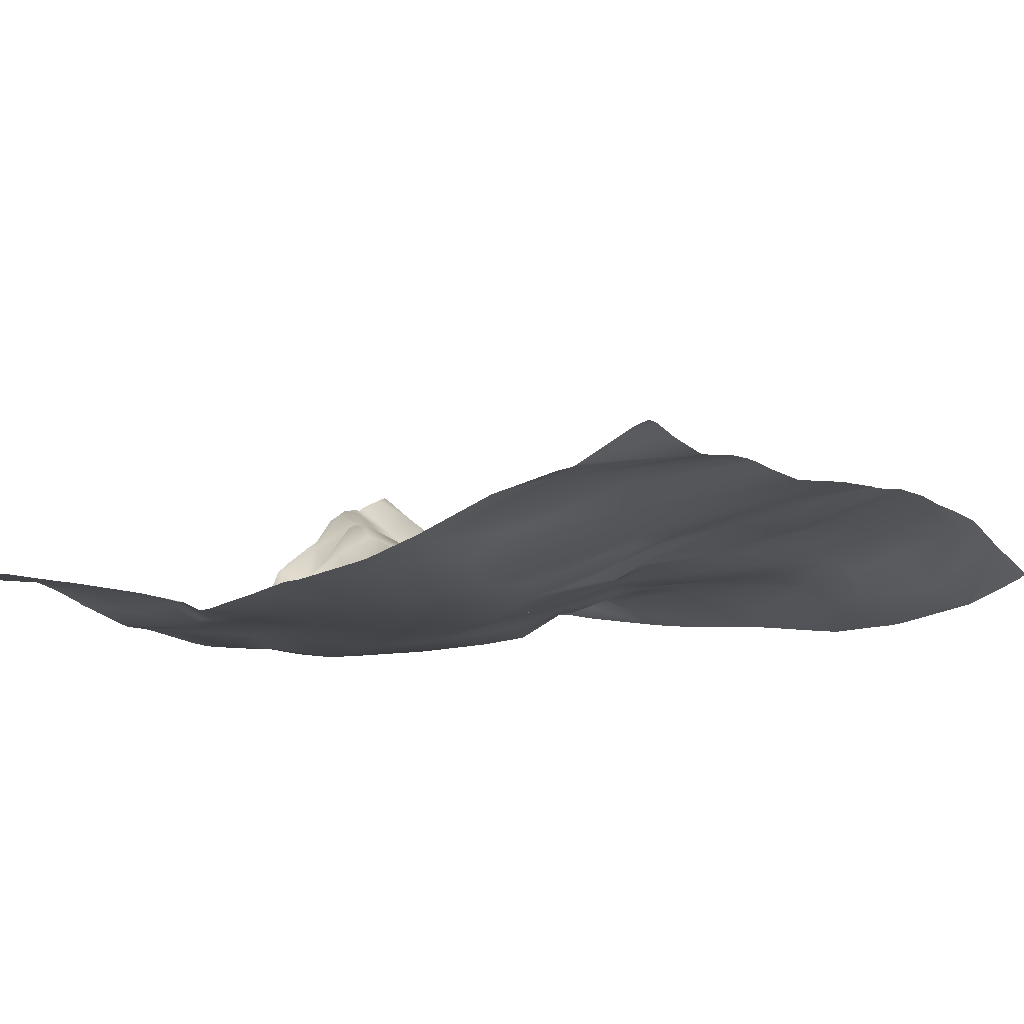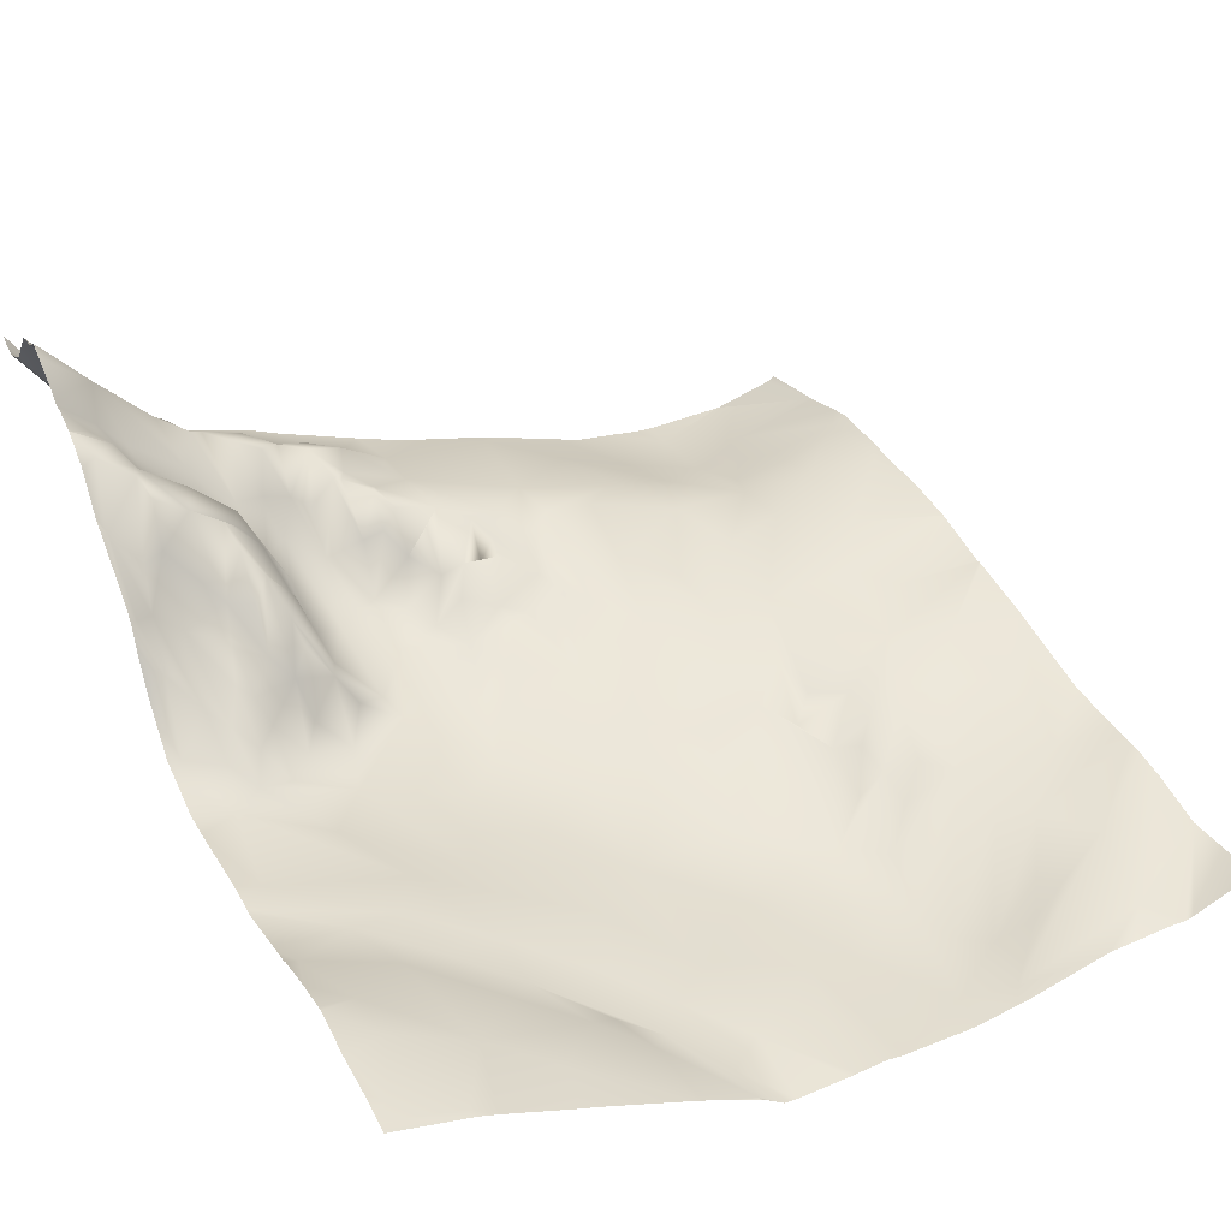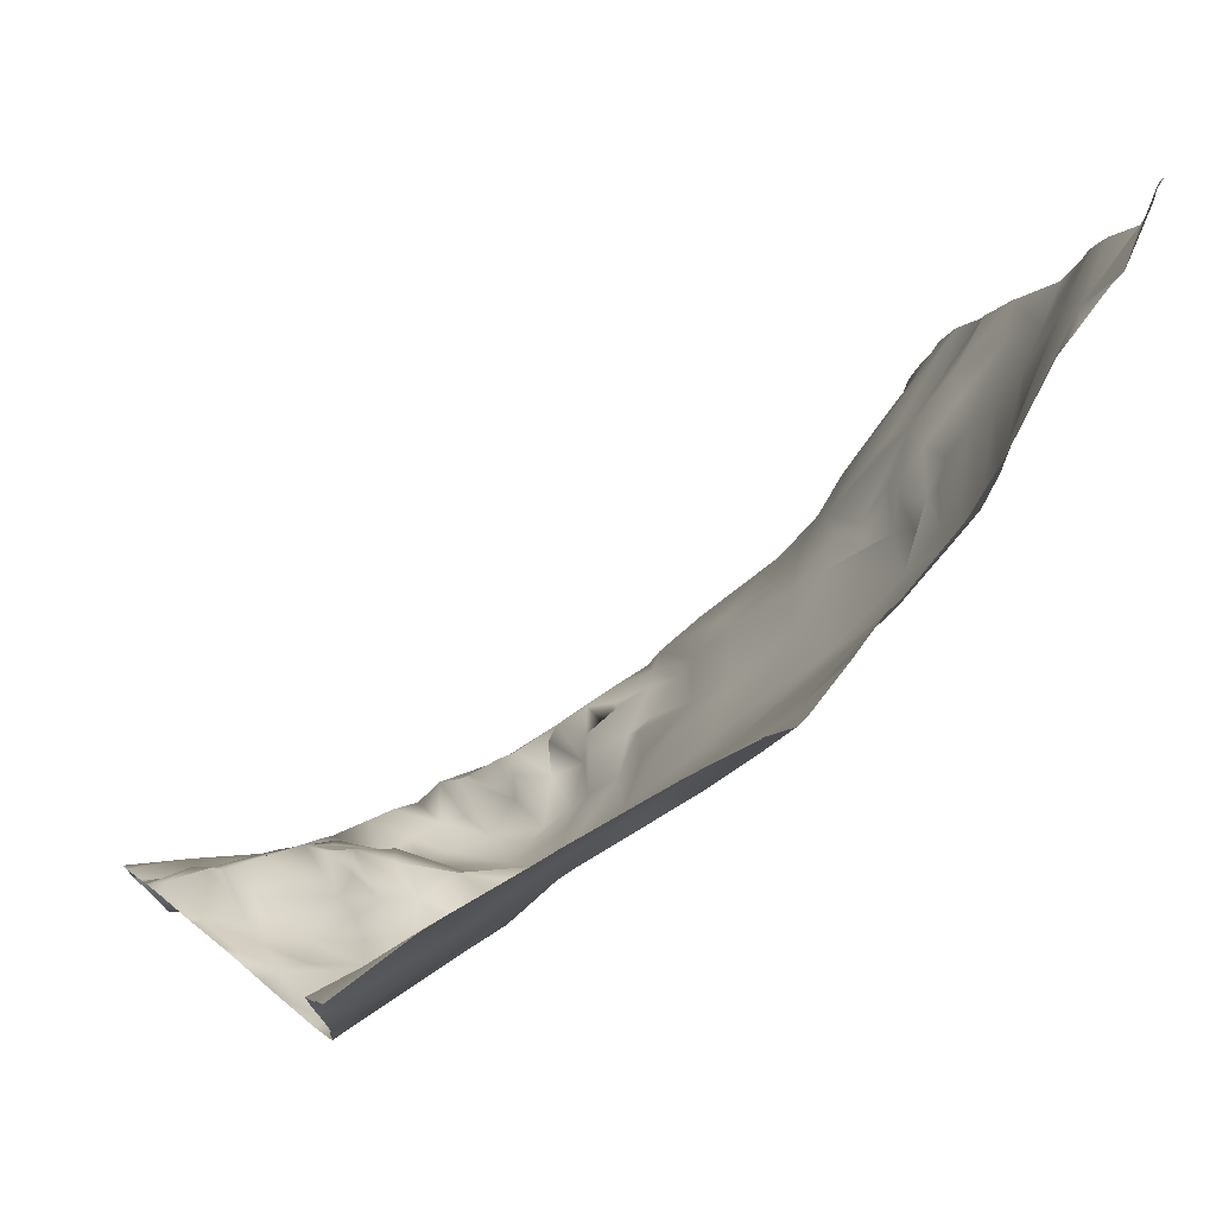
<metadata>
{"format":"obj","ext":"obj","renderer":"f3d","projection":"perspective","resolution":1024,"background":"white","views":[{"elev":-23.0,"azim":34.0,"up":"+Y"},{"elev":30.3,"azim":-28.0,"up":"+Y"},{"elev":74.3,"azim":-48.4,"up":"+Z"}]}
</metadata>
<code>
o lod_0_920_Cube
v 856.7 -0.214 1239
v 845.6 -1.707 1236
v 857.3 8.586 1198
v 850.8 2.547 1214
v 848.1 0.536 1226
v 851.6 5.766 1203
v 844.2 0.348 1220
v 848.8 8.434 1197
v 845 5.528 1202
v 836.9 -3.641 1231
v 840.3 1.743 1211
v 839.1 4.926 1202
v 840.9 0.421 1218
v 832.2 -5.322 1230
v 830.5 -5.562 1237
v 829.6 -5.796 1227
v 825.1 -6.437 1235
v 810.6 -7.265 1239
v 800 -6.123 1239
v 800.2 -6.38 1234
v 804.2 -5.859 1231
v 795.8 -4.364 1229
v 792.9 -2.559 1232
v 807.7 -5.48 1229
v 791.5 -2.471 1226
v 813.8 -5.304 1225
v 802.9 -3.186 1221
v 794.1 -1.604 1221
v 819 -5.78 1225
v 812.8 -3.529 1215
v 828 -5.379 1223
v 821.4 -4.719 1218
v 819.7 -3.678 1212
v 825.5 -2.843 1212
v 829.7 -3.005 1216
v 817.2 -1.792 1206
v 833.5 -0.05497 1212
v 837.6 1.9 1208
v 833.9 0.92 1207
v 835.1 4.397 1202
v 830.6 -0.615 1208
v 833 2.934 1204
v 831.1 1.659 1202
v 825.7 5.054 1195
v 835.1 5.429 1198
v 842.6 8.477 1194
v 828.7 3.18 1198
v 831.3 5.379 1196
v 830.3 7.184 1191
v 833.6 10.18 1183
v 848.5 9.783 1187
v 824.2 6.979 1189
v 844.3 10.88 1183
v 857.7 13.57 1181
v 848.1 13.27 1177
v 856.4 15.4 1169
v 857.5 15.89 1152
v 849.9 12.84 1144
v 848 12.83 1152
v 855.8 16.38 1160
v 840.1 12.12 1147
v 847.8 14.59 1161
v 848.6 14.89 1167
v 840.2 12.21 1156
v 842 13.07 1162
v 841.2 13.54 1172
v 840.8 13.45 1166
v 834.6 12.14 1173
v 827.6 9.311 1182
v 831.7 13.6 1166
v 826.7 10.88 1176
v 821.1 12.67 1172
v 819 10.27 1181
v 833.8 13.66 1159
v 821.6 15.81 1164
v 832.9 12.67 1152
v 827.1 15.17 1160
v 824.6 15.14 1151
v 816 16.47 1164
v 814.9 11.55 1176
v 815.1 17.24 1159
v 813.6 15.41 1166
v 828.6 13.5 1146
v 817.4 16.44 1145
v 802.8 19.67 1150
v 763.9 12.42 1187
v 763.2 24.57 1179
v 764.5 19.61 1183
v 763.3 30.9 1172
v 765.4 23.46 1177
v 767.7 15.58 1185
v 766.8 18.43 1181
v 766.1 27.39 1174
v 767.8 34.73 1169
v 764 37.26 1168
v 768.4 33 1171
v 768.3 28.22 1173
v 768.3 34.79 1167
v 772.1 30.92 1171
v 768.6 20.83 1177
v 766.7 37.05 1165
v 770 13.47 1185
v 765.1 37.93 1164
v 768.2 11.56 1189
v 770 32.09 1163
v 766.9 36.67 1160
v 774.8 28.45 1165
v 770.1 33.4 1160
v 773.8 31.24 1167
v 777.6 25.71 1163
v 782.6 19.61 1164
v 768 39.73 1156
v 776.4 28.99 1159
v 781.2 24.06 1160
v 774.6 33.57 1155
v 778.1 31.41 1156
v 762.8 44.6 1155
v 776.4 31.84 1152
v 772.6 33.28 1153
v 778.1 27.49 1149
v 764 42.67 1153
v 769.3 37.04 1152
v 771.7 30.58 1149
v 766.3 35.32 1146
v 772.6 28.98 1144
v 770.1 32.29 1144
v 784.2 25.75 1148
v 780.7 27.46 1150
v 779.7 30.62 1155
v 785 28.13 1152
v 783.3 28.83 1155
v 784.6 23.55 1159
v 788.5 26.5 1153
v 785.9 27.54 1156
v 789 24.57 1150
v 797 21.29 1149
v 792.4 25.08 1152
v 788 22.31 1158
v 791.5 25.98 1155
v 796.2 23.97 1153
v 800.7 20.76 1153
v 795.1 22.66 1156
v 802.9 19.45 1155
v 809.9 17.67 1164
v 797.2 21.87 1159
v 803.2 19.49 1163
v 808.3 16.01 1166
v 793.7 23.41 1159
v 806.5 18.15 1164
v 792.6 23.88 1159
v 796.8 21.98 1160
v 790.1 20.77 1159
v 794.4 17.5 1162
v 789.8 16.55 1163
v 798.3 20.67 1163
v 796 19.11 1164
v 793.5 12.56 1167
v 798.4 15.83 1165
v 791.2 12.45 1168
v 800.9 18.63 1165
v 796.6 11.5 1169
v 801.2 13.85 1168
v 803.3 15.47 1169
v 798.3 10.64 1172
v 793.7 9.762 1173
v 805.4 15.02 1169
v 807.7 15.04 1169
v 801.4 13.21 1172
v 811 13.54 1172
v 805.5 11.61 1173
v 801 9.148 1175
v 813 11.69 1174
v 808.3 10.82 1175
v 805.8 10.68 1176
v 810.1 7.665 1183
v 803.2 8.012 1181
v 812 4.926 1191
v 804.9 6.424 1187
v 796.6 4.551 1190
v 819.2 3.287 1195
v 804.9 2.334 1195
v 809.7 0.876 1200
v 804.1 -0.892 1208
v 797.4 1.698 1201
v 796.6 -0.522 1213
v 787.3 2.702 1204
v 791.9 3.689 1194
v 789.8 6.929 1182
v 781.3 5.448 1190
v 780.6 4.177 1205
v 788.7 8.37 1180
v 776.2 5.8 1197
v 785.2 1.812 1215
v 767 8.705 1193
v 785.2 0.263 1221
v 776.9 4.511 1210
v 788.4 -0.587 1228
v 778.5 2.689 1216
v 782.4 0.829 1234
v 782 1.87 1224
v 775.9 3.454 1230
v 773.6 4.68 1218
v 771.4 5.243 1211
v 770.9 3.718 1238
v 767.3 6.471 1229
v 766.7 7.242 1224
v 764.2 5.681 1236
v 763.9 7.921 1217
v 765.1 8.163 1205
v 770.9 8.688 1190
v 772.1 11.56 1188
v 774.8 7.561 1189
v 771.9 15.86 1182
v 774.8 11.47 1184
v 773.2 18.65 1178
v 773.7 14.36 1182
v 773.9 21.68 1175
v 776 17.6 1181
v 778.4 14.7 1182
v 776.2 21.88 1177
v 777.8 8.187 1186
v 783 6.893 1185
v 779.6 10.22 1183
v 785.2 9.809 1182
v 782.8 13.62 1181
v 784.8 11.86 1176
v 780.1 17.45 1180
v 779.7 19.67 1178
v 778.3 23.86 1176
v 781.2 20.69 1176
v 776.4 26.28 1174
v 784.2 14.14 1173
v 775.7 28.77 1171
v 788.2 12 1170
v 785.8 19.18 1161
v 784.4 17.05 1166
v 778.5 27.39 1167
v 782.1 20.65 1170
v 777.7 26.89 1170
v 780.5 23.41 1169
v 793.3 -3.667 1239
v 783.2 -0.301 1239
v 793.8 -3.839 1239
v 773.3 2.821 1239
v 771.5 3.323 1239
v 781.3 0.2429 1239
v 770.5 3.544 1239
v 762.5 5.086 1239
v 762.5 5.435 1238
v 762.5 5.731 1237
v 762.5 6.25 1235
v 762.5 7.23 1230
v 762.5 8.814 1226
v 762.5 8.866 1225
v 762.5 8.878 1222
v 762.5 8.551 1217
v 762.5 8.15 1208
v 762.5 7.961 1208
v 762.5 8.537 1206
v 762.5 8.239 1214
v 762.5 8.777 1204
v 762.5 8.342 1215
v 762.5 8.37 1217
v 762.5 9.475 1196
v 762.5 9.836 1193
v 762.5 11.03 1191
v 762.5 12.82 1187
v 762.5 19.08 1182
v 762.5 17.62 1183
v 762.5 20.91 1181
v 762.5 24.84 1179
v 762.5 30.68 1173
v 762.5 26.48 1178
v 779.2 26.2 1144
v 778.6 26.36 1144
v 792.2 22.74 1144
v 788.5 24.07 1144
v 762.5 44.1 1152
v 762.5 44.12 1152
v 775.2 27.79 1144
v 762.5 40.95 1149
v 762.5 40.39 1148
v 762.5 44 1152
v 773 28.83 1144
v 772.6 29.06 1144
v 770.2 32.14 1144
v 770 32.62 1144
v 767.6 34.67 1144
v 767.1 35.11 1144
v 762.5 32.29 1171
v 762.5 36.59 1168
v 762.5 31.62 1172
v 762.5 39.24 1165
v 762.5 40.56 1161
v 762.5 40.46 1162
v 762.5 39.27 1165
v 762.5 39.27 1165
v 762.5 41.22 1161
v 762.5 43.85 1157
v 762.5 44.57 1156
v 762.5 44.86 1155
v 762.5 44.17 1154
v 766.9 35.35 1144
v 762.5 41.13 1144
v 762.5 40.34 1145
v 762.5 39.92 1146
v 856.8 -0.2655 1239
v 856.3 -0.3587 1239
v 854.5 -0.9898 1239
v 847.7 -2.79 1239
v 843 -3.176 1239
v 839.9 -3.414 1239
v 830.7 -5.695 1239
v 857.8 0.0774 1238
v 857.8 -0.1144 1239
v 857.8 -0.1066 1234
v 857.8 0.1 1229
v 850.1 -2.588 1239
v 849.3 -2.835 1239
v 857.8 0.1027 1237
v 857.8 0.1844 1229
v 857.8 3.204 1220
v 857.8 2.364 1223
v 857.8 3.563 1218
v 857.8 3.795 1216
v 857.8 3.989 1214
v 857.8 5.004 1208
v 857.8 8.529 1198
v 810.8 -7.284 1239
v 810.5 -7.289 1239
v 810.1 -7.364 1239
v 824.9 -6.747 1239
v 823.5 -6.85 1239
v 821.3 -6.927 1239
v 829.2 -5.944 1239
v 816 -7.123 1239
v 814.2 -6.963 1239
v 804.1 -7.771 1239
v 802.7 -7.708 1239
v 800.4 -6.316 1239
v 799.9 -6.208 1239
v 797 -5.009 1239
v 799.7 -6.107 1239
v 857.8 8.862 1197
v 857.8 9.623 1194
v 857.8 11.07 1189
v 857.8 11.17 1189
v 857.8 13.42 1182
v 857.8 13.58 1181
v 857.8 11.2 1188
v 857.8 13.61 1181
v 857.8 14.96 1175
v 857.8 15.41 1171
v 857.8 16.22 1166
v 857.8 17.05 1160
v 857.8 16.04 1152
v 857.8 16.07 1153
v 857.8 16.02 1152
v 857.8 16.03 1152
v 857.8 16.82 1158
v 857.8 15.33 1144
v 857.7 15.26 1144
v 856.8 14.8 1144
v 849.9 12.85 1144
v 857.8 15.31 1144
v 849.9 12.84 1144
v 840.4 12.21 1144
v 849.9 12.84 1144
v 830.7 12.92 1144
v 834.9 12.58 1144
v 838.4 12.24 1144
v 828.9 13.35 1144
v 820.5 15.59 1144
v 817.4 16.34 1144
v 810.2 17.76 1144
v 805.2 18.92 1144
v 801.8 19.88 1144
f 2 321 323
f 3 328 344
f 3 344 345
f 327 3 4
f 322 5 2
f 4 3 6
f 7 324 325
f 6 3 8
f 8 345 346
f 9 6 8
f 5 7 10
f 11 6 9
f 4 6 11
f 12 9 8
f 12 11 9
f 13 7 4
f 13 4 11
f 14 10 7
f 14 7 13
f 15 5 10
f 15 10 14
f 15 2 5
f 16 14 13
f 16 13 11
f 17 15 14
f 17 14 16
f 17 335 15
f 19 339 20
f 20 338 21
f 19 20 22
f 20 21 22
f 23 19 22
f 21 18 24
f 23 22 25
f 18 26 24
f 18 337 26
f 21 24 27
f 24 26 27
f 22 21 28
f 28 21 27
f 26 30 27
f 26 29 30
f 17 31 29
f 17 16 31
f 31 16 11
f 29 32 30
f 29 31 32
f 30 32 33
f 32 31 34
f 33 32 34
f 31 11 35
f 31 35 34
f 30 33 36
f 33 34 36
f 35 11 37
f 37 11 38
f 38 11 12
f 35 37 39
f 39 37 38
f 39 38 12
f 34 35 39
f 39 12 40
f 34 39 41
f 41 39 42
f 39 40 42
f 41 42 43
f 34 41 43
f 42 40 43
f 34 43 44
f 34 44 36
f 43 40 45
f 40 12 46
f 45 40 46
f 12 8 46
f 43 45 47
f 44 43 47
f 8 347 46
f 47 45 48
f 45 46 48
f 47 48 49
f 47 49 44
f 48 46 50
f 48 50 49
f 347 51 46
f 44 49 52
f 46 51 53
f 50 46 53
f 51 348 54
f 51 54 53
f 54 348 349
f 53 54 55
f 50 53 55
f 54 349 351
f 351 55 54
f 352 56 55
f 56 353 354
f 57 356 358
f 361 362 363
f 57 364 58
f 58 364 368
f 59 57 58
f 59 357 57
f 58 368 366
f 60 360 59
f 354 60 56
f 61 59 58
f 61 366 367
f 62 60 59
f 56 60 63
f 63 60 62
f 55 56 63
f 64 62 59
f 64 59 61
f 65 63 62
f 65 62 64
f 66 55 63
f 50 55 66
f 67 63 65
f 66 63 67
f 67 65 64
f 68 50 66
f 68 66 67
f 69 50 68
f 69 49 50
f 52 49 69
f 68 67 70
f 69 68 71
f 71 68 70
f 72 69 71
f 71 70 72
f 73 52 69
f 73 69 72
f 70 67 74
f 74 67 64
f 72 70 75
f 74 64 76
f 64 61 76
f 70 74 77
f 75 70 77
f 74 76 78
f 77 74 78
f 79 72 75
f 75 77 79
f 80 72 79
f 73 72 80
f 79 77 81
f 77 78 81
f 80 79 82
f 82 79 81
f 78 76 83
f 84 81 78
f 84 78 83
f 369 83 76
f 83 373 84
f 61 367 371
f 84 375 85
f 85 375 376
f 88 269 86
f 89 273 87
f 87 88 90
f 87 90 89
f 86 91 88
f 88 91 92
f 88 92 90
f 90 93 89
f 89 93 94
f 89 94 95
f 93 96 94
f 93 97 96
f 90 97 93
f 96 98 94
f 95 94 98
f 97 99 96
f 96 99 98
f 90 100 97
f 90 92 100
f 95 98 101
f 101 293 95
f 92 102 100
f 91 102 92
f 104 102 91
f 86 104 91
f 101 105 103
f 98 105 101
f 103 105 106
f 103 294 295
f 98 107 105
f 105 108 106
f 109 107 98
f 99 109 98
f 107 110 105
f 105 110 108
f 109 111 107
f 107 111 110
f 106 108 112
f 110 113 108
f 108 113 112
f 110 114 113
f 110 111 114
f 113 115 112
f 113 114 116
f 113 116 115
f 115 116 118
f 115 118 119
f 112 115 119
f 118 116 120
f 119 118 120
f 117 112 121
f 112 119 121
f 121 119 122
f 121 278 279
f 122 119 123
f 119 120 123
f 124 123 125
f 123 120 125
f 124 125 126
f 124 288 289
f 126 286 287
f 125 286 126
f 125 284 285
f 125 280 284
f 120 280 125
f 120 274 275
f 120 128 127
f 129 128 120
f 129 127 128
f 116 129 120
f 114 129 116
f 129 130 127
f 129 114 131
f 129 131 130
f 114 132 131
f 111 132 114
f 131 133 130
f 131 132 134
f 134 133 131
f 130 135 127
f 130 133 135
f 135 136 127
f 127 276 277
f 133 137 135
f 137 136 135
f 134 138 133
f 132 138 134
f 133 139 137
f 138 139 133
f 137 140 136
f 139 140 137
f 85 377 136
f 136 140 85
f 140 141 85
f 142 141 140
f 139 142 140
f 143 85 141
f 143 141 142
f 85 143 84
f 143 81 84
f 144 81 143
f 144 82 81
f 145 143 142
f 146 144 143
f 145 146 143
f 147 82 144
f 148 145 142
f 149 147 144
f 149 144 146
f 148 142 150
f 139 150 142
f 151 145 148
f 152 150 139
f 152 139 138
f 150 153 148
f 153 151 148
f 154 150 152
f 138 154 152
f 154 153 150
f 151 155 145
f 155 146 145
f 153 156 151
f 156 155 151
f 157 156 153
f 157 153 154
f 156 158 155
f 157 158 156
f 158 146 155
f 159 157 154
f 158 160 146
f 161 158 157
f 159 161 157
f 158 162 160
f 160 162 146
f 161 162 158
f 162 163 146
f 146 163 149
f 164 162 161
f 164 163 162
f 165 161 159
f 165 164 161
f 163 166 149
f 166 147 149
f 163 167 166
f 166 167 147
f 168 163 164
f 167 169 147
f 147 169 82
f 170 167 163
f 168 170 163
f 170 169 167
f 171 168 164
f 171 170 168
f 165 171 164
f 169 172 82
f 172 80 82
f 173 169 170
f 173 172 169
f 174 173 170
f 171 174 170
f 173 175 172
f 175 80 172
f 174 175 173
f 175 73 80
f 176 174 171
f 176 175 174
f 177 73 175
f 177 52 73
f 178 175 176
f 178 177 175
f 179 176 171
f 179 178 176
f 180 52 177
f 180 44 52
f 36 44 180
f 181 177 178
f 179 181 178
f 177 182 180
f 182 36 180
f 181 182 177
f 183 36 182
f 183 182 181
f 183 30 36
f 27 30 183
f 184 183 181
f 184 181 179
f 27 183 185
f 28 27 185
f 186 183 184
f 185 183 186
f 184 179 187
f 186 184 187
f 187 179 188
f 179 171 188
f 188 171 165
f 186 187 189
f 189 187 188
f 185 186 190
f 191 188 165
f 190 186 192
f 192 186 189
f 185 190 193
f 28 185 193
f 194 190 192
f 195 28 193
f 22 28 195
f 25 22 195
f 196 193 190
f 197 25 195
f 23 25 197
f 195 193 198
f 198 193 196
f 23 197 199
f 200 197 195
f 199 197 201
f 201 197 200
f 246 199 201
f 200 195 202
f 201 200 202
f 202 195 198
f 202 198 203
f 203 198 196
f 203 257 258
f 244 201 204
f 205 204 201
f 205 201 206
f 206 201 202
f 207 204 205
f 206 202 208
f 208 202 203
f 203 260 208
f 208 260 262
f 196 190 209
f 209 190 194
f 194 104 86
f 194 210 104
f 194 192 210
f 104 210 102
f 192 189 210
f 210 211 102
f 210 189 212
f 210 212 211
f 102 211 213
f 102 213 100
f 211 212 214
f 213 215 100
f 211 216 213
f 213 216 215
f 211 214 216
f 100 215 217
f 100 217 97
f 216 218 215
f 215 218 217
f 97 217 99
f 216 219 218
f 214 219 216
f 218 220 217
f 212 221 214
f 212 189 221
f 214 221 219
f 189 222 221
f 189 188 222
f 221 223 219
f 221 222 223
f 222 188 224
f 224 188 191
f 222 225 223
f 222 224 225
f 224 191 225
f 219 223 225
f 225 191 226
f 219 225 227
f 227 225 228
f 219 227 228
f 228 225 226
f 219 228 229
f 218 219 229
f 220 218 229
f 228 226 230
f 228 230 229
f 220 229 231
f 217 220 231
f 229 230 232
f 229 232 231
f 230 226 232
f 217 231 233
f 231 232 233
f 217 233 99
f 191 234 226
f 226 234 232
f 234 191 165
f 234 165 159
f 234 159 154
f 235 234 154
f 235 154 138
f 235 138 132
f 111 235 132
f 236 234 235
f 111 236 235
f 232 234 236
f 237 236 111
f 109 237 111
f 99 237 109
f 238 232 236
f 99 239 237
f 233 239 99
f 240 236 237
f 239 240 237
f 240 238 236
f 233 240 239
f 232 238 240
f 233 232 240
f 342 343 19
f 241 23 199
f 292 272 89
f 265 264 194
f 290 292 89
f 287 288 126
f 296 103 297
f 373 374 84
f 253 206 254
f 312 311 2
f 299 112 117
f 357 356 57
f 269 267 86
f 277 274 127
f 326 327 4
f 358 359 57
f 361 365 362
f 290 95 291
f 302 117 121
f 281 124 282
f 242 241 199
f 370 76 61
f 281 283 123
f 318 317 319
f 255 208 256
f 264 209 194
f 255 254 206
f 283 122 123
f 271 270 87
f 249 247 204
f 298 106 112
f 247 245 204
f 311 310 2
f 251 250 207
f 252 207 205
f 295 297 103
f 261 259 209
f 124 289 303
f 333 332 17
f 377 276 136
f 270 88 87
f 343 341 19
f 342 23 243
f 325 4 7
f 309 320 316
f 315 1 307
f 331 21 338
f 371 370 61
f 308 307 1
f 331 330 18
f 257 209 259
f 303 304 305
f 309 308 1
f 330 329 18
f 249 207 250
f 293 291 95
f 273 271 87
f 263 256 208
f 341 340 19
f 314 320 1
f 279 302 121
f 312 15 313
f 262 263 208
f 245 244 204
f 306 282 124
f 267 266 86
f 336 26 337
f 300 299 117
f 323 322 2
f 266 194 86
f 253 252 205
f 317 321 2
f 334 333 17
f 301 300 117
f 335 313 15
f 336 17 29
f 327 328 3
f 322 324 5
f 7 5 324
f 8 3 345
f 17 332 335
f 19 340 339
f 20 339 338
f 18 329 337
f 8 346 347
f 347 350 51
f 51 350 348
f 351 352 55
f 352 353 56
f 363 57 359
f 359 361 363
f 57 363 364
f 59 360 357
f 60 355 360
f 354 355 60
f 61 58 366
f 369 372 83
f 83 372 373
f 84 374 375
f 88 268 269
f 89 272 273
f 101 296 293
f 103 106 294
f 121 122 278
f 124 126 288
f 125 285 286
f 120 275 280
f 120 127 274
f 127 136 276
f 85 376 377
f 246 242 199
f 203 196 257
f 244 246 201
f 203 258 260
f 241 243 23
f 296 101 103
f 253 205 206
f 299 298 112
f 290 89 95
f 302 301 117
f 281 123 124
f 370 369 76
f 318 316 317
f 255 206 208
f 264 261 209
f 283 278 122
f 249 248 247
f 298 294 106
f 252 251 207
f 303 305 124
f 305 306 124
f 270 268 88
f 342 19 23
f 325 326 4
f 316 318 309
f 309 1 320
f 315 314 1
f 331 18 21
f 257 196 209
f 249 204 207
f 312 2 15
f 336 29 26
f 266 265 194
f 2 310 319
f 319 317 2
f 336 334 17

</code>
